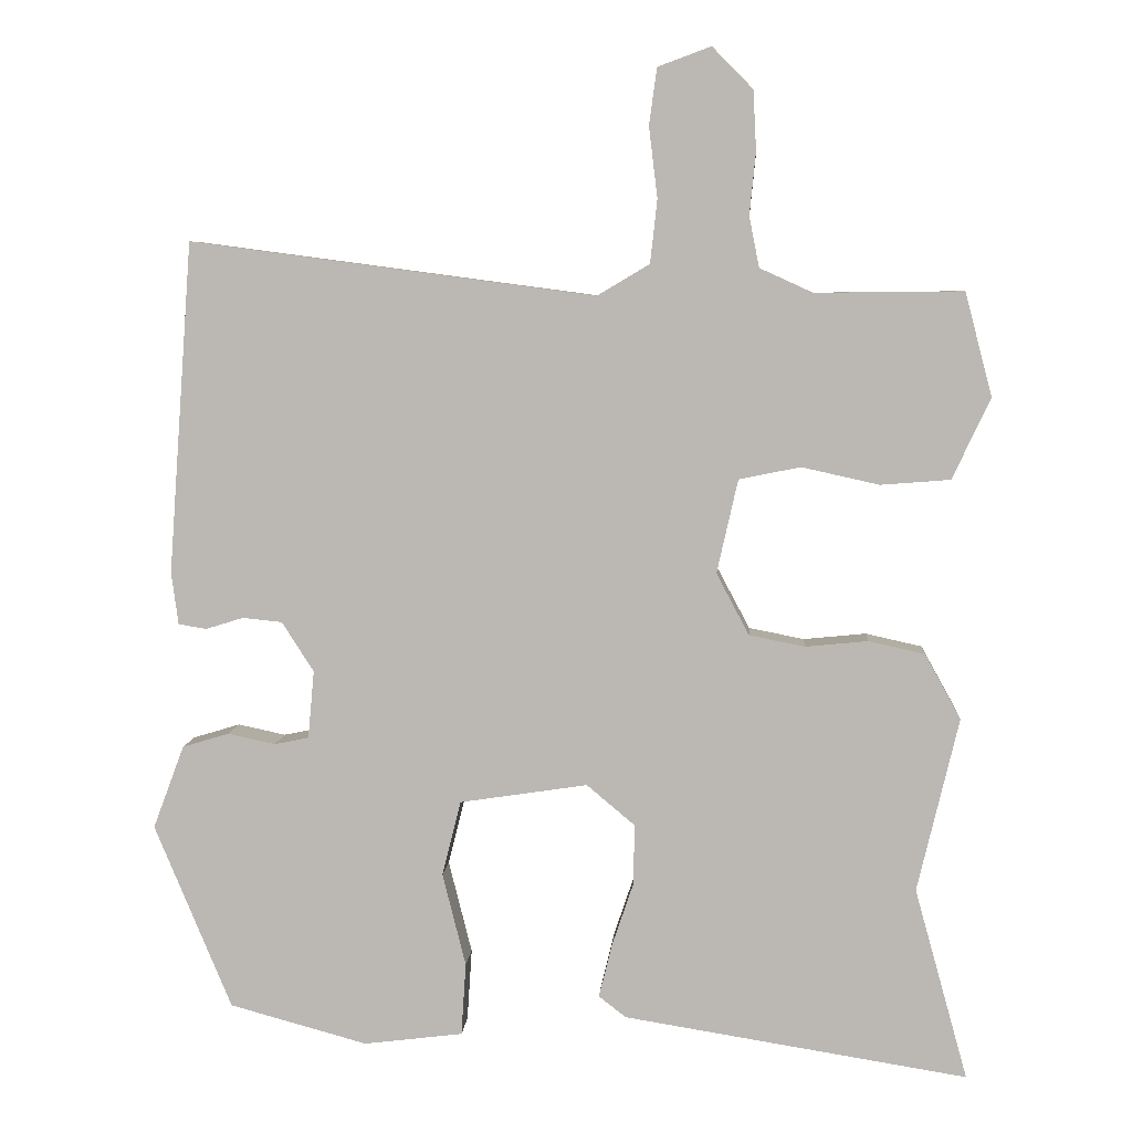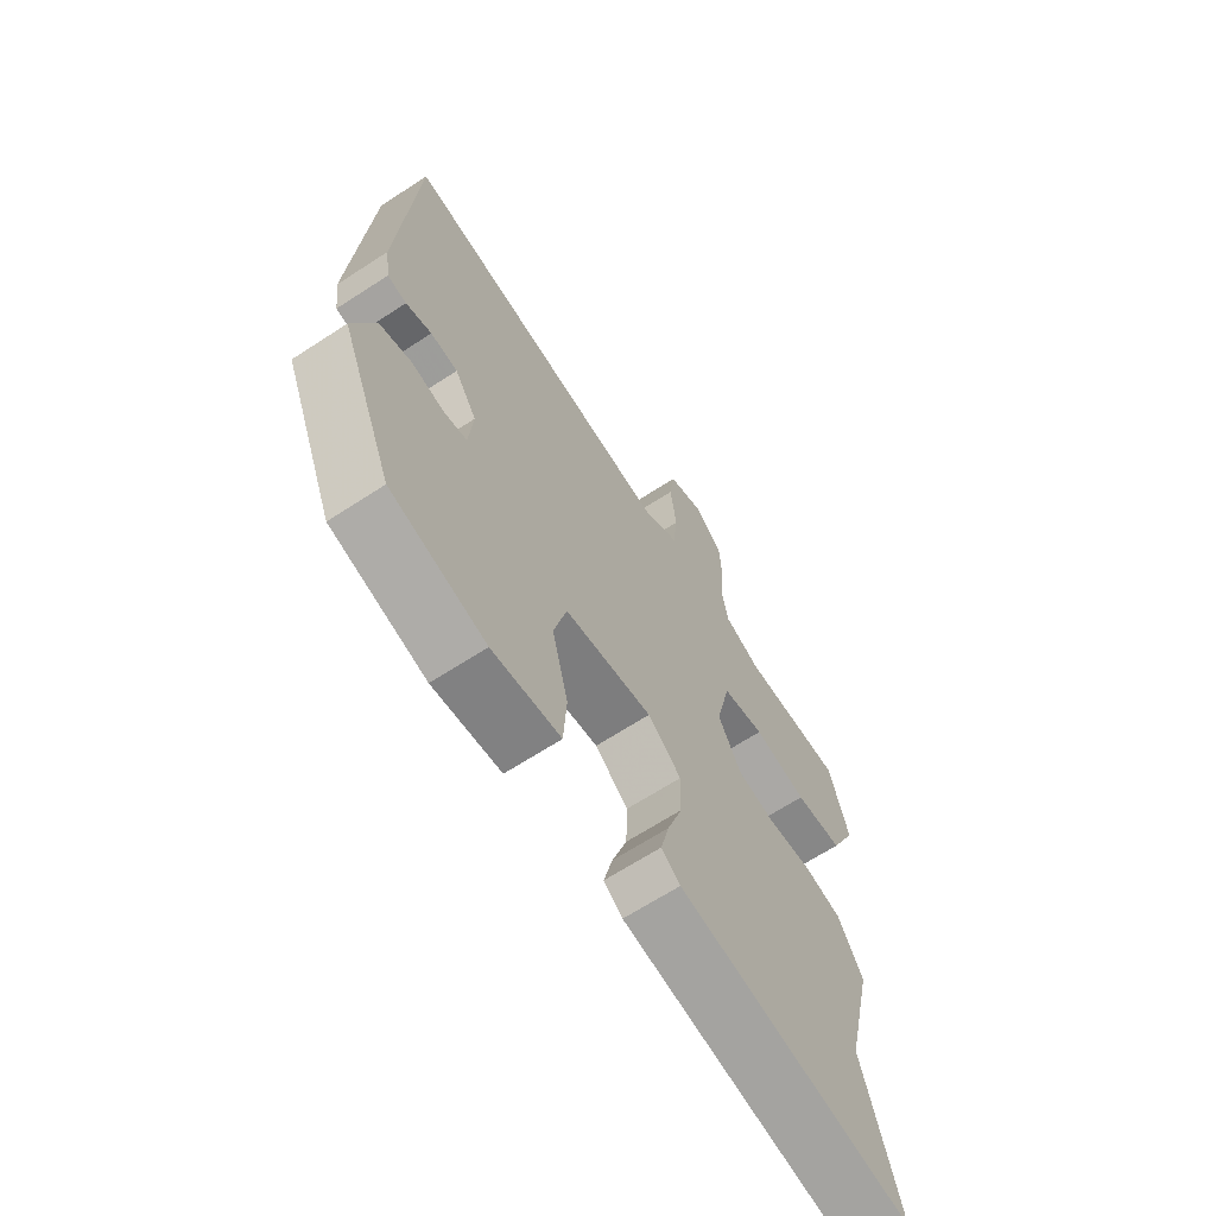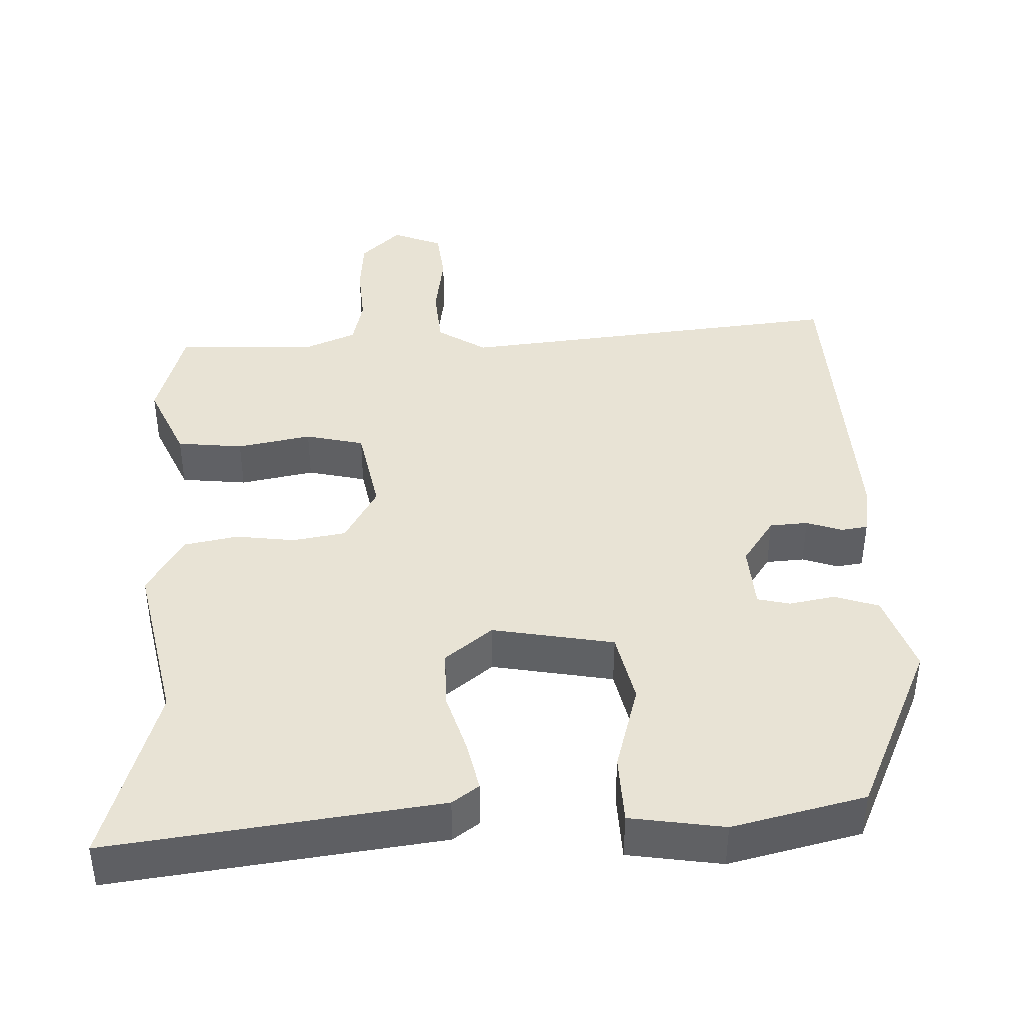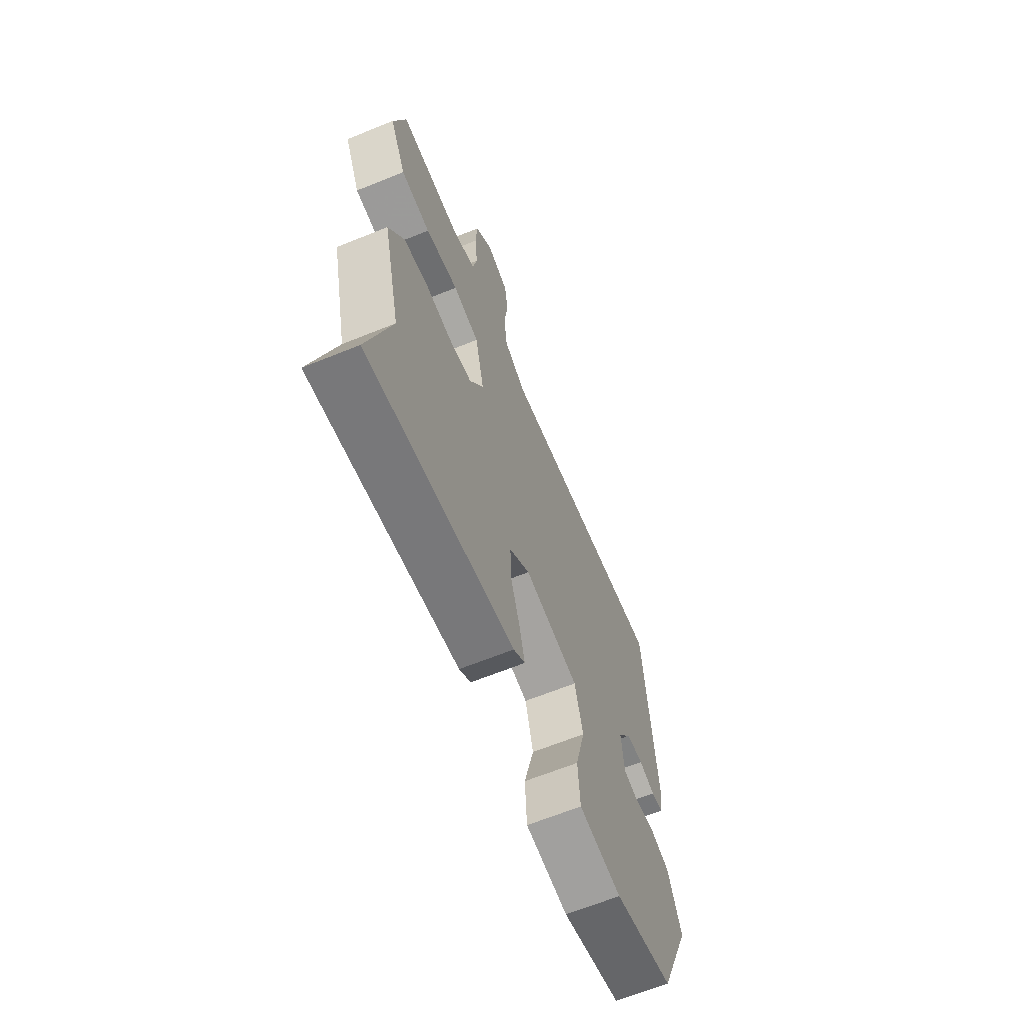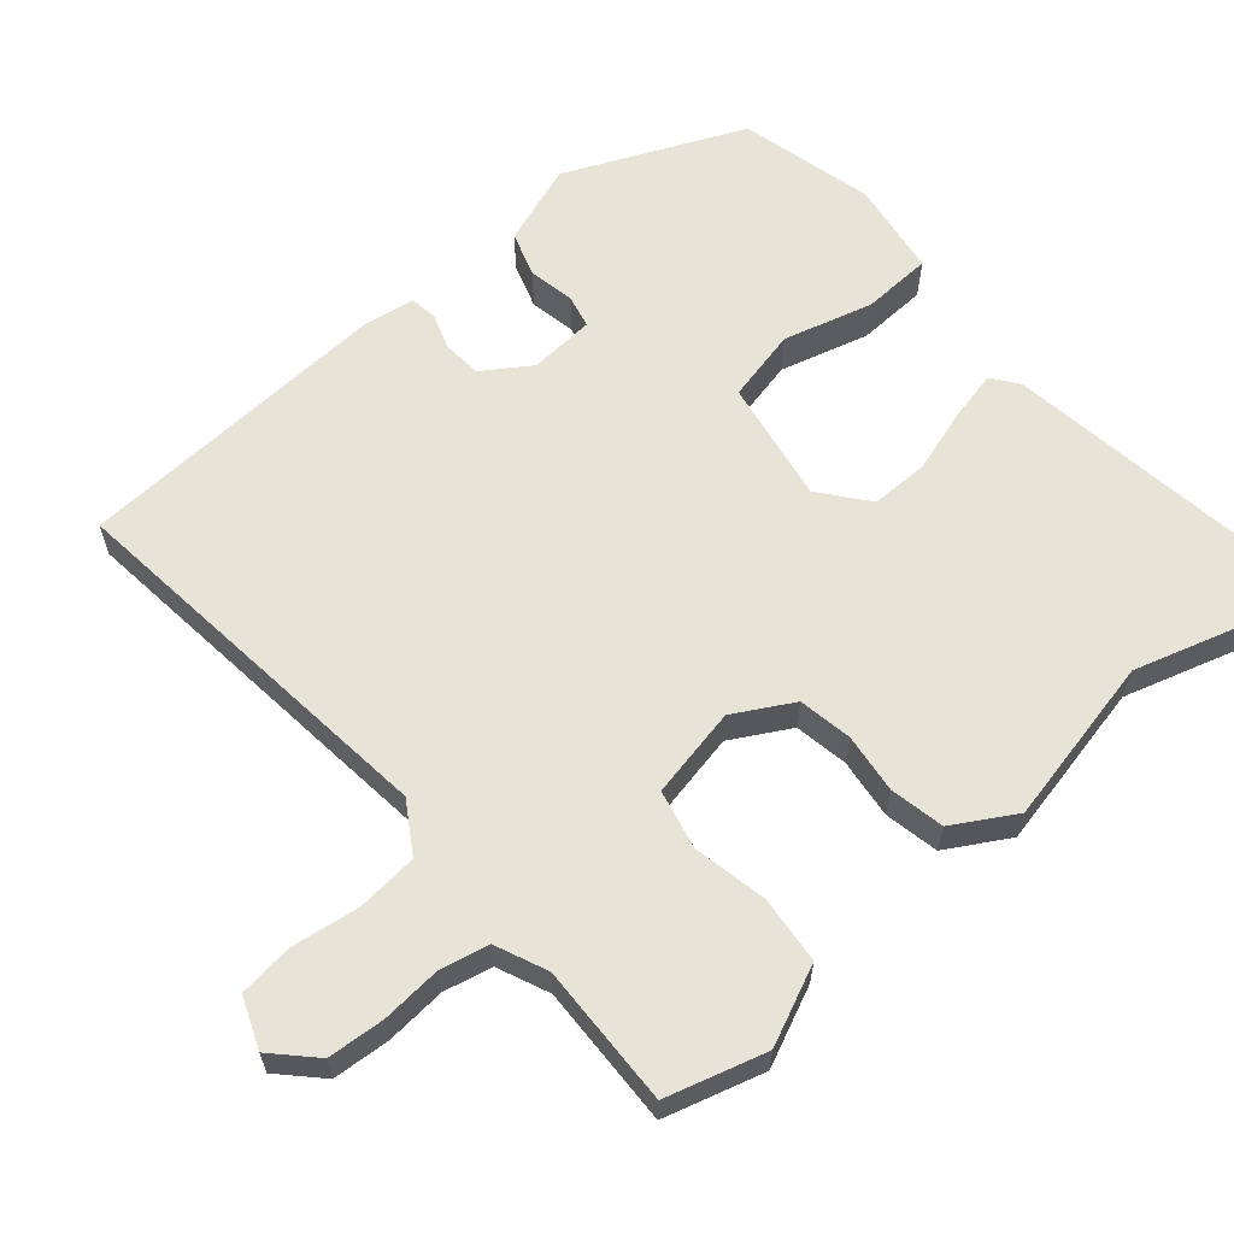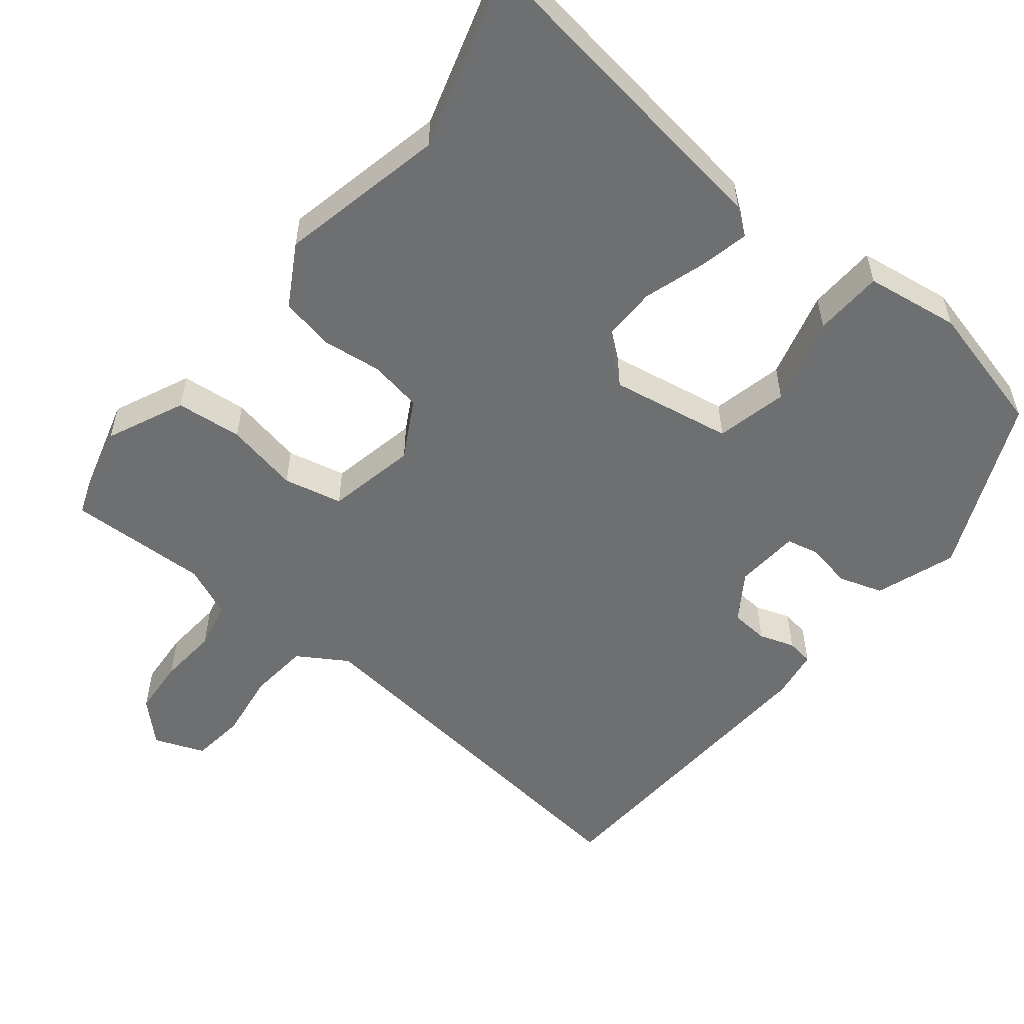
<metadata>
{"format":"obj","ext":"obj","renderer":"f3d","projection":"perspective","resolution":1024,"background":"white","views":[{"elev":6.3,"azim":4.2,"up":"+Z"},{"elev":-66.1,"azim":-56.8,"up":"+Z"},{"elev":41.3,"azim":179.5,"up":"+Y"},{"elev":-65.6,"azim":112.1,"up":"+Z"},{"elev":61.9,"azim":50.7,"up":"+Y"},{"elev":-54.5,"azim":142.3,"up":"+Y"}]}
</metadata>
<code>
v -0.486 0.07 0.525
v 0.034 0.07 0.456
v 0.101 0.07 0.496
v 0.11 0.07 0.577
v 0.099 0.07 0.668
v 0.109 0.07 0.74
v 0.177 0.07 0.765
v 0.229 0.07 0.712
v 0.233 0.07 0.636
v 0.225 0.07 0.556
v 0.238 0.07 0.491
v 0.306 0.07 0.46
v 0.495 0.07 0.462
v 0.53 0.07 0.329
v 0.481 0.07 0.226
v 0.392 0.07 0.219
v 0.293 0.07 0.241
v 0.214 0.07 0.225
v 0.187 0.07 0.105
v 0.229 0.07 0.026
v 0.3 0.07 0.012
v 0.38 0.07 0.02
v 0.452 0.07 0.004
v 0.498 0.07 -0.079
v 0.445 0.07 -0.302
v 0.513 0.07 -0.547
v 0.073 0.07 -0.477
v 0.038 0.07 -0.45
v 0.054 0.07 -0.384
v 0.082 0.07 -0.301
v 0.084 0.07 -0.223
v 0.022 0.07 -0.171
v -0.142 0.07 -0.196
v -0.166 0.07 -0.292
v -0.136 0.07 -0.411
v -0.142 0.07 -0.504
v -0.269 0.07 -0.52
v -0.446 0.07 -0.472
v -0.545 0.07 -0.235
v -0.505 0.07 -0.128
v -0.445 0.07 -0.11
v -0.384 0.07 -0.123
v -0.34 0.07 -0.114
v -0.332 0.07 -0.027
v -0.373 0.07 0.037
v -0.424 0.07 0.042
v -0.472 0.07 0.027
v -0.508 0.07 0.033
v -0.517 0.07 0.1
v -0.486 0 0.525
v 0.034 0 0.456
v 0.101 0 0.496
v 0.11 0 0.577
v 0.099 0 0.668
v 0.109 0 0.74
v 0.177 0 0.765
v 0.229 0 0.712
v 0.233 0 0.636
v 0.225 0 0.556
v 0.238 0 0.491
v 0.306 0 0.46
v 0.495 0 0.462
v 0.53 0 0.329
v 0.481 0 0.226
v 0.392 0 0.219
v 0.293 0 0.241
v 0.214 0 0.225
v 0.187 0 0.105
v 0.229 0 0.026
v 0.3 0 0.012
v 0.38 0 0.02
v 0.452 0 0.004
v 0.498 0 -0.079
v 0.445 0 -0.302
v 0.513 0 -0.547
v 0.073 0 -0.477
v 0.038 0 -0.45
v 0.054 0 -0.384
v 0.082 0 -0.301
v 0.084 0 -0.223
v 0.022 0 -0.171
v -0.142 0 -0.196
v -0.166 0 -0.292
v -0.136 0 -0.411
v -0.142 0 -0.504
v -0.269 0 -0.52
v -0.446 0 -0.472
v -0.545 0 -0.235
v -0.505 0 -0.128
v -0.445 0 -0.11
v -0.384 0 -0.123
v -0.34 0 -0.114
v -0.332 0 -0.027
v -0.373 0 0.037
v -0.424 0 0.042
v -0.472 0 0.027
v -0.508 0 0.033
v -0.517 0 0.1
f 46 47 48 49
f 45 46 49 1
f 44 45 1 2
f 43 44 2 3
f 39 40 41 42
f 39 42 43
f 38 39 43
f 37 38 43 3
f 34 35 36 37
f 33 34 37
f 27 28 29 30
f 25 26 27 30
f 25 30 31
f 24 25 31 32
f 21 22 23 24
f 20 21 24 32
f 14 15 16 17
f 12 13 14 17
f 11 12 17 18
f 10 11 18 19
f 8 9 10
f 7 8 10 19
f 4 5 6 7
f 3 4 7 19
f 33 37 3
f 19 20 32 33
f 3 19 33
f 98 97 96 95
f 50 98 95 94
f 51 50 94 93
f 52 51 93 92
f 91 90 89 88
f 92 91 88
f 92 88 87
f 52 92 87 86
f 86 85 84 83
f 86 83 82
f 79 78 77 76
f 79 76 75 74
f 80 79 74
f 81 80 74 73
f 73 72 71 70
f 81 73 70 69
f 66 65 64 63
f 66 63 62 61
f 67 66 61 60
f 68 67 60 59
f 59 58 57
f 68 59 57 56
f 56 55 54 53
f 68 56 53 52
f 52 86 82
f 82 81 69 68
f 82 68 52
f 1 50 51 2
f 2 51 52 3
f 3 52 53 4
f 4 53 54 5
f 5 54 55 6
f 6 55 56 7
f 7 56 57 8
f 8 57 58 9
f 9 58 59 10
f 10 59 60 11
f 11 60 61 12
f 12 61 62 13
f 13 62 63 14
f 14 63 64 15
f 15 64 65 16
f 16 65 66 17
f 17 66 67 18
f 18 67 68 19
f 19 68 69 20
f 20 69 70 21
f 21 70 71 22
f 22 71 72 23
f 23 72 73 24
f 24 73 74 25
f 25 74 75 26
f 26 75 76 27
f 27 76 77 28
f 28 77 78 29
f 29 78 79 30
f 30 79 80 31
f 31 80 81 32
f 32 81 82 33
f 33 82 83 34
f 34 83 84 35
f 35 84 85 36
f 36 85 86 37
f 37 86 87 38
f 38 87 88 39
f 39 88 89 40
f 40 89 90 41
f 41 90 91 42
f 42 91 92 43
f 43 92 93 44
f 44 93 94 45
f 45 94 95 46
f 46 95 96 47
f 47 96 97 48
f 48 97 98 49
f 49 98 50 1

</code>
